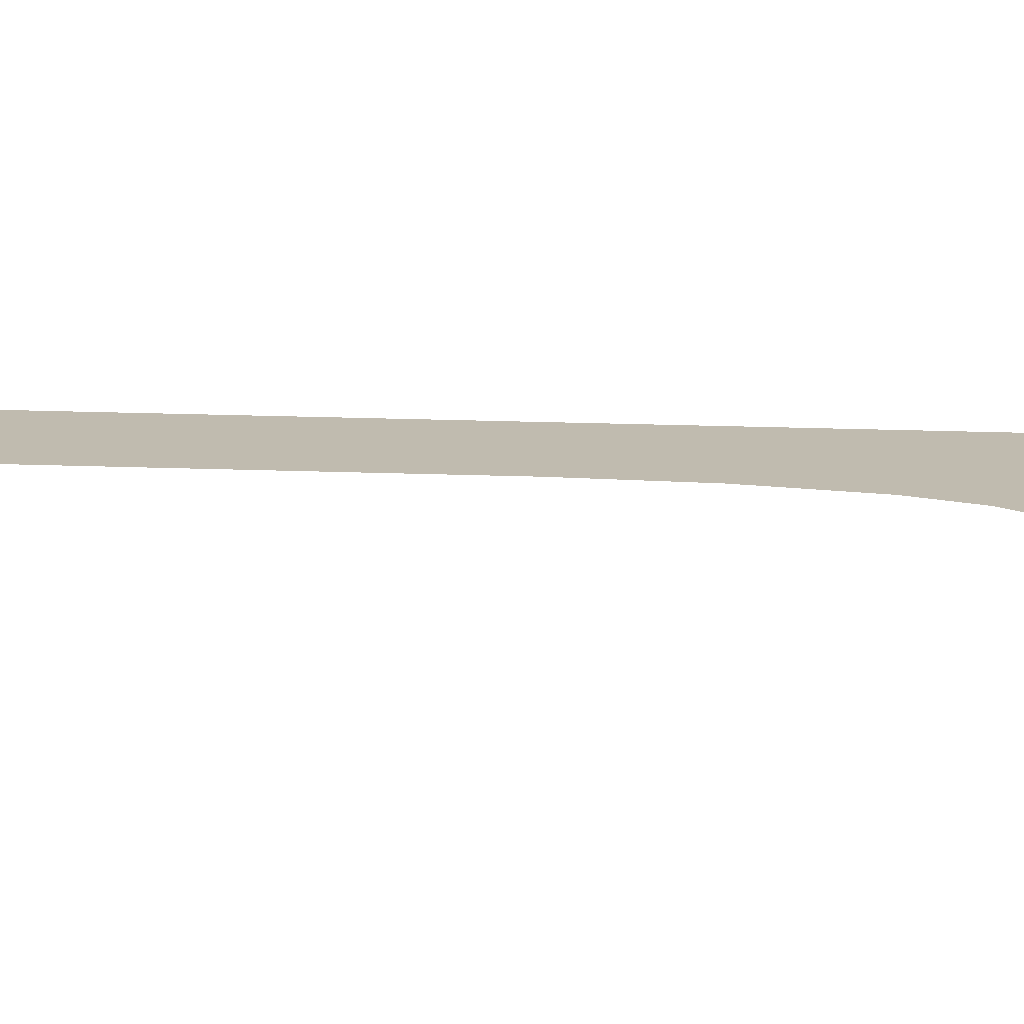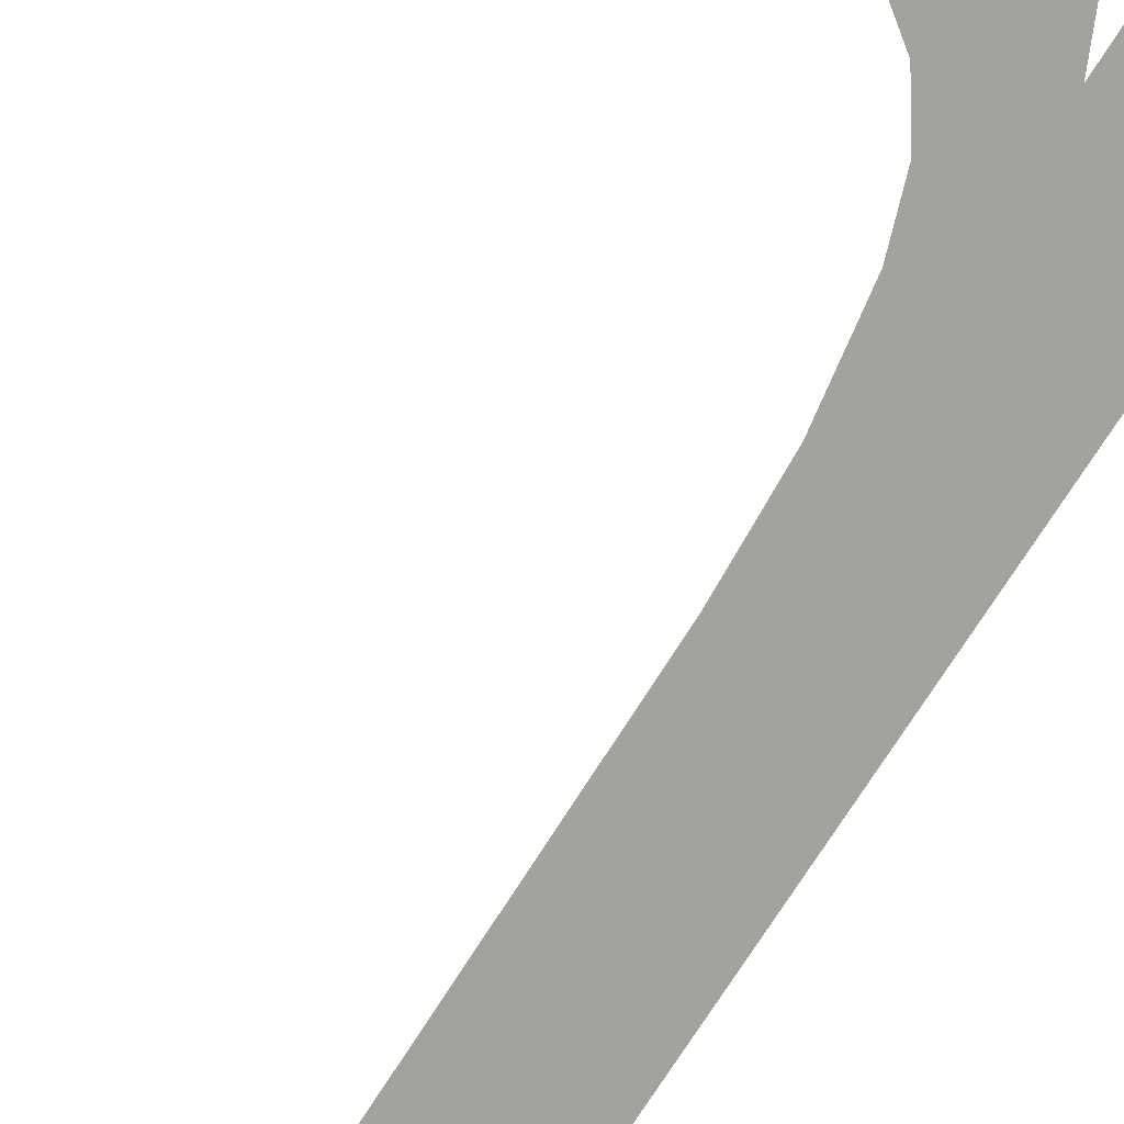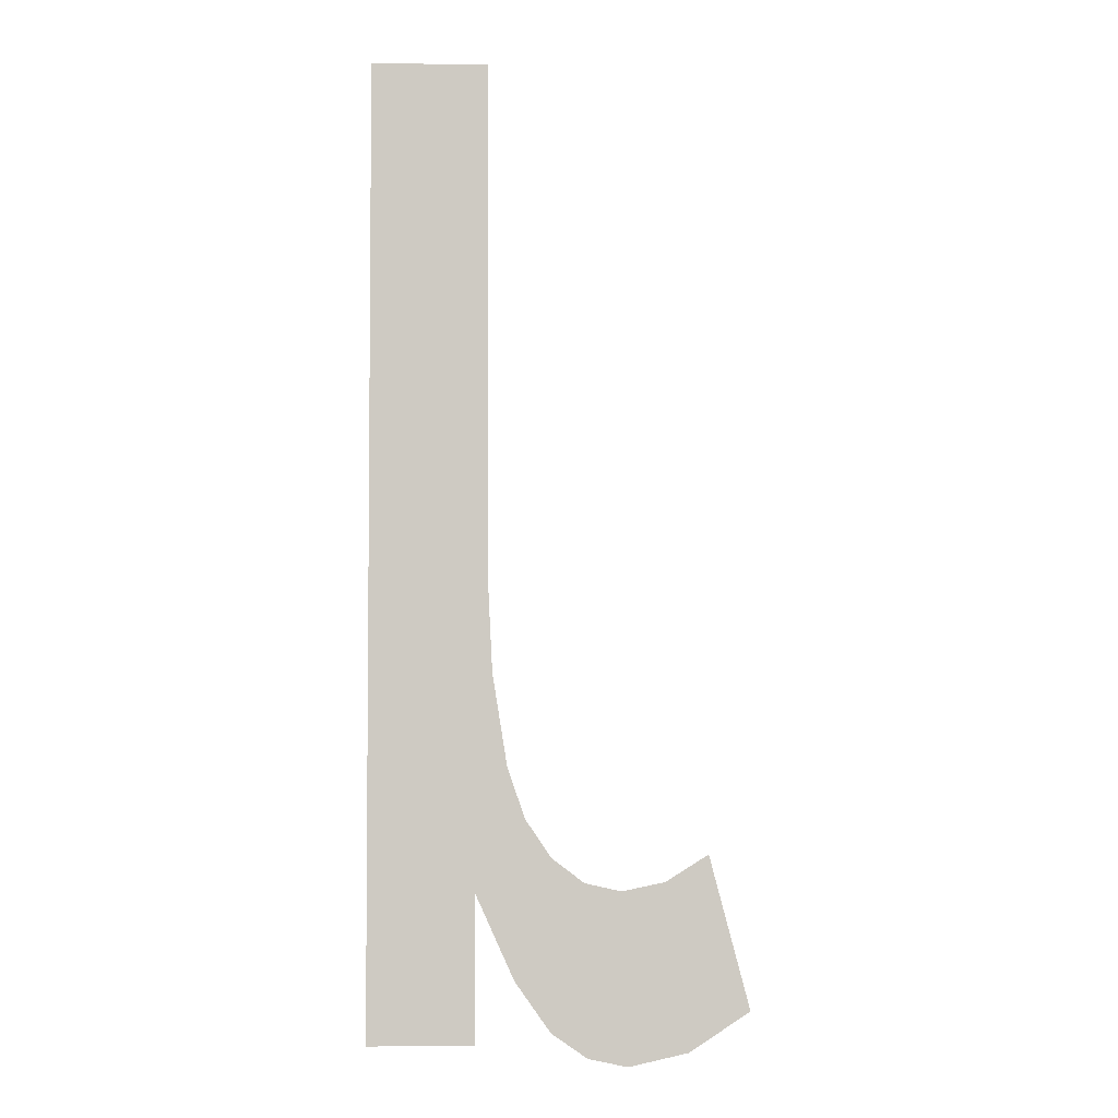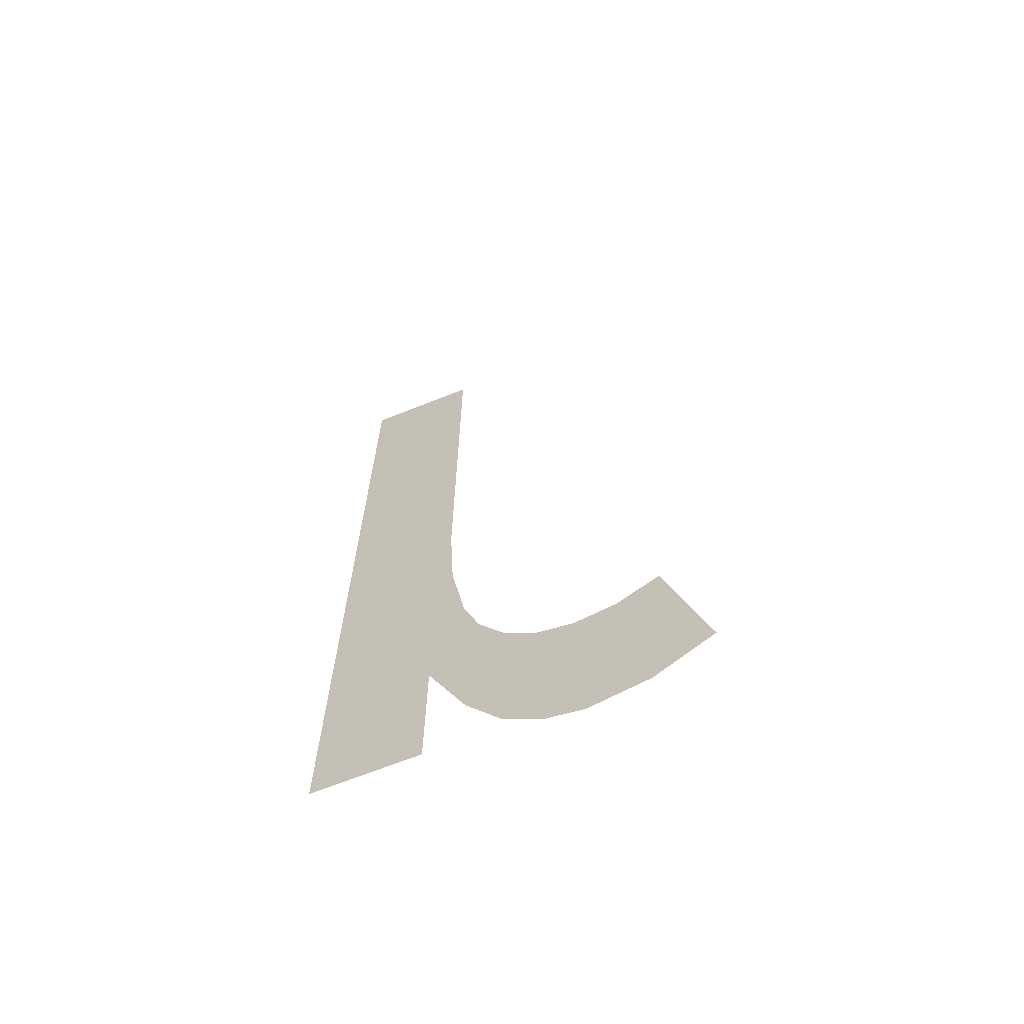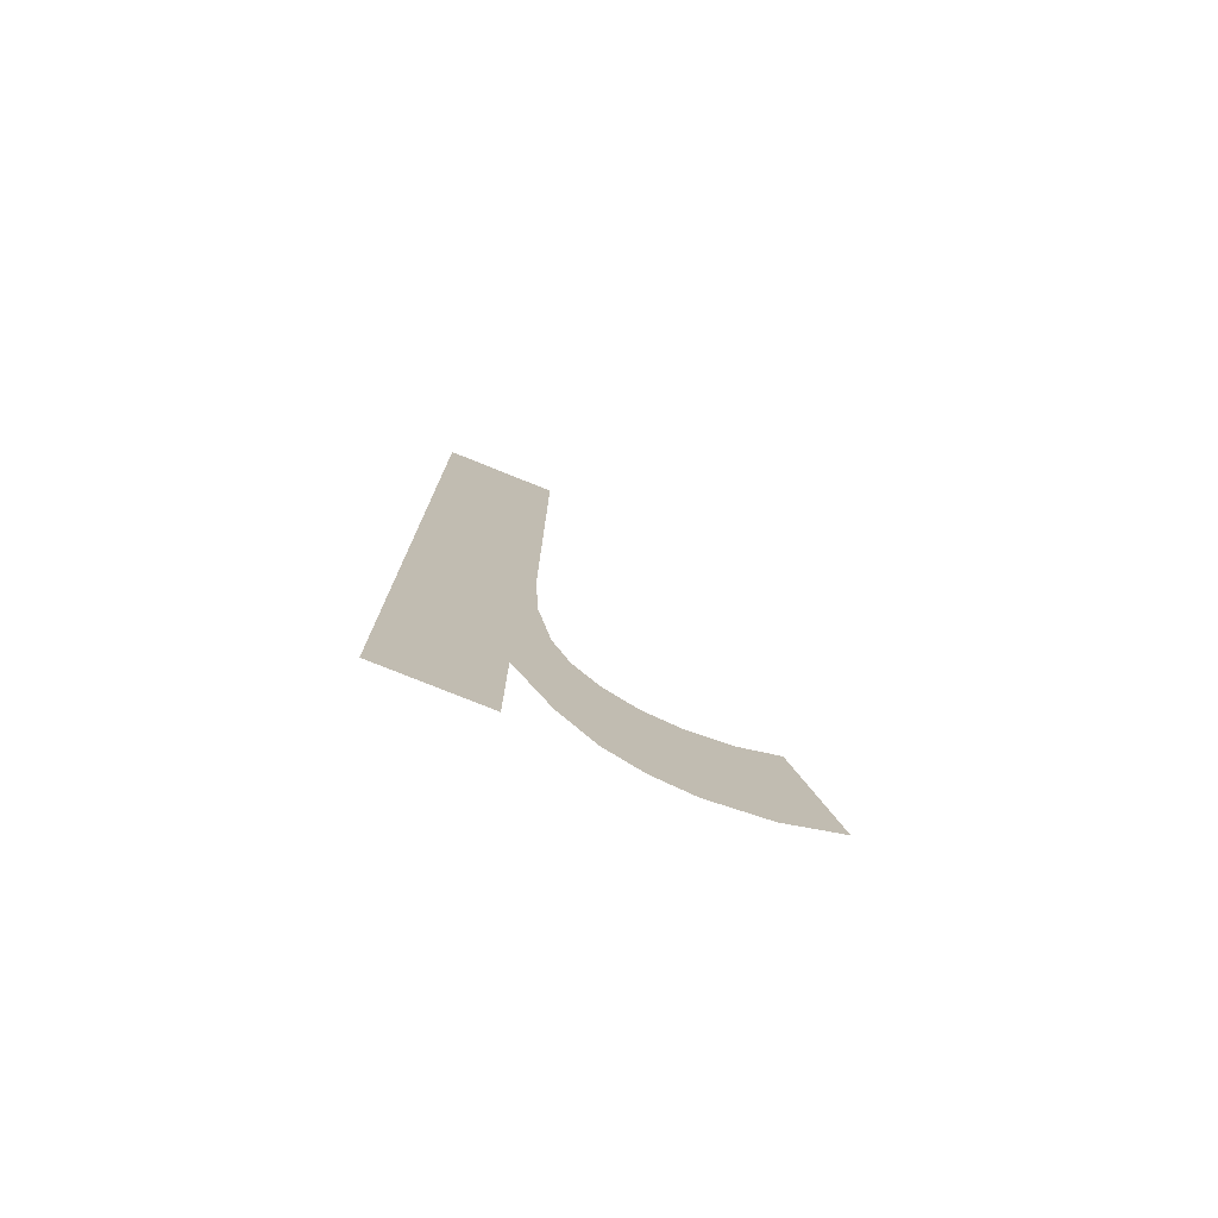
<metadata>
{"format":"obj","ext":"obj","renderer":"f3d","projection":"perspective","resolution":1024,"background":"white","views":[{"elev":16.1,"azim":94.3,"up":"+Y"},{"elev":-72.5,"azim":148.0,"up":"+Y"},{"elev":-3.5,"azim":-2.7,"up":"+Z"},{"elev":-67.7,"azim":21.8,"up":"+Z"},{"elev":-77.4,"azim":-21.9,"up":"+Z"}]}
</metadata>
<code>
o mesh133/mesh133-geometry#mesh133-geometry
v 0.2868 -0.1681 0.07025
v 0.287 -0.1681 0.07192
v 0.2869 -0.1681 0.07269
v 0.2871 -0.1681 0.06958
v 0.2869 -0.1681 0.07663
v 0.2871 -0.1681 0.0712
v 0.286 -0.1681 0.07663
v 0.2872 -0.1681 0.07081
v 0.2868 -0.1681 0.06911
v 0.2874 -0.1681 0.06919
v 0.286 -0.1681 0.06911
v 0.2874 -0.1681 0.07051
v 0.2877 -0.1681 0.069
v 0.2877 -0.1681 0.07032
v 0.2879 -0.1681 0.07025
v 0.288 -0.1681 0.06894
v 0.2883 -0.1681 0.07032
v 0.2885 -0.1681 0.06904
v 0.2886 -0.1681 0.07053
v 0.2889 -0.1681 0.06935
f 1 2 3
f 2 1 4
f 3 2 1
f 4 1 2
f 5 1 3
f 3 1 5
f 2 4 6
f 6 4 2
f 7 1 5
f 5 1 7
f 6 4 8
f 8 4 6
f 7 9 1
f 1 9 7
f 8 4 10
f 10 4 8
f 9 7 11
f 11 7 9
f 8 10 12
f 12 10 8
f 12 10 13
f 13 10 12
f 12 13 14
f 14 13 12
f 14 13 15
f 15 13 14
f 15 13 16
f 16 13 15
f 15 16 17
f 17 16 15
f 17 16 18
f 18 16 17
f 17 18 19
f 19 18 17
f 19 18 20
f 20 18 19

</code>
